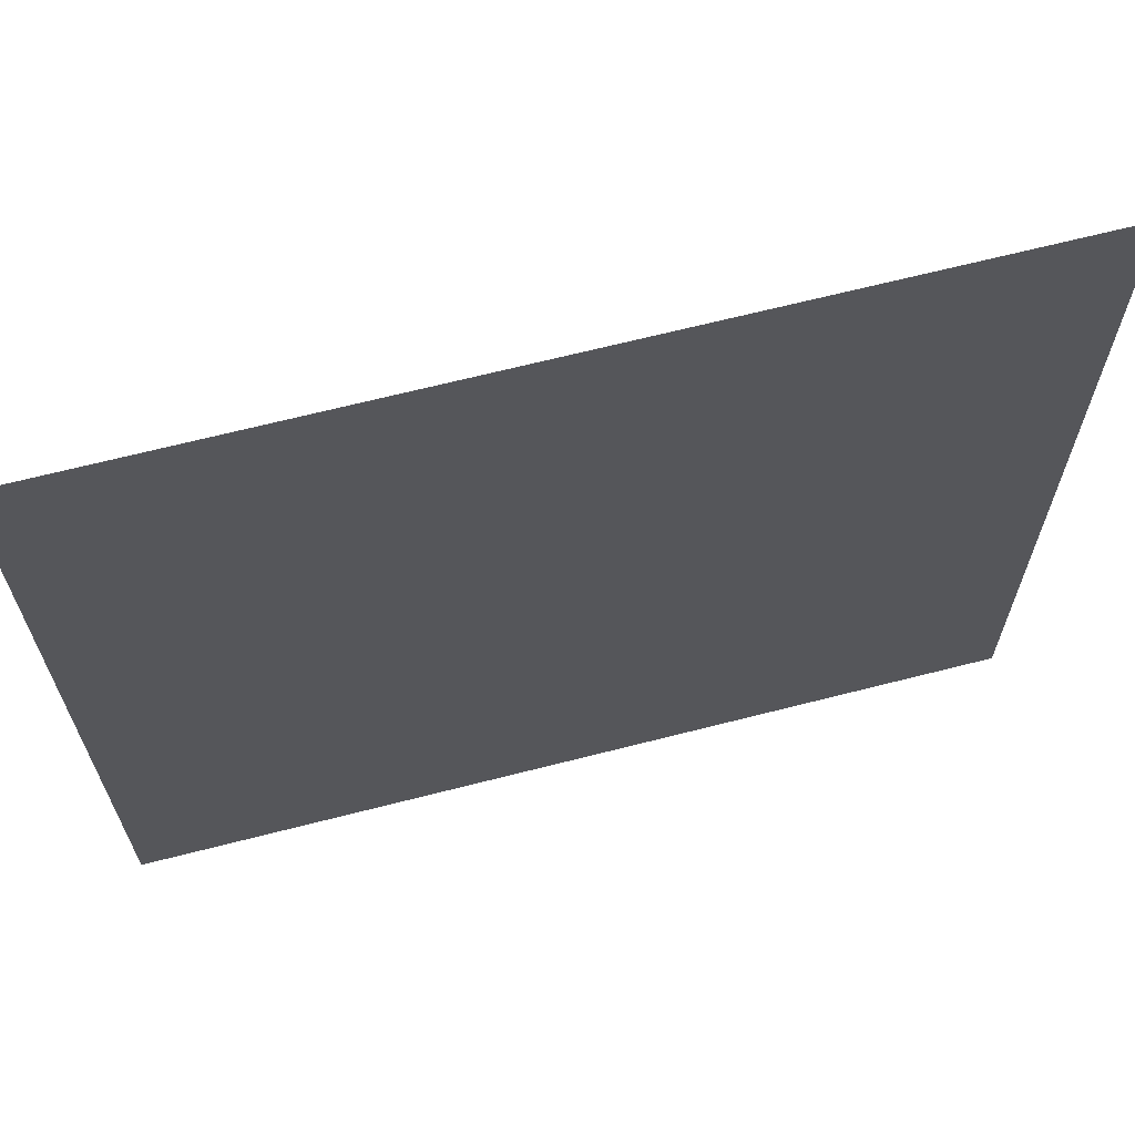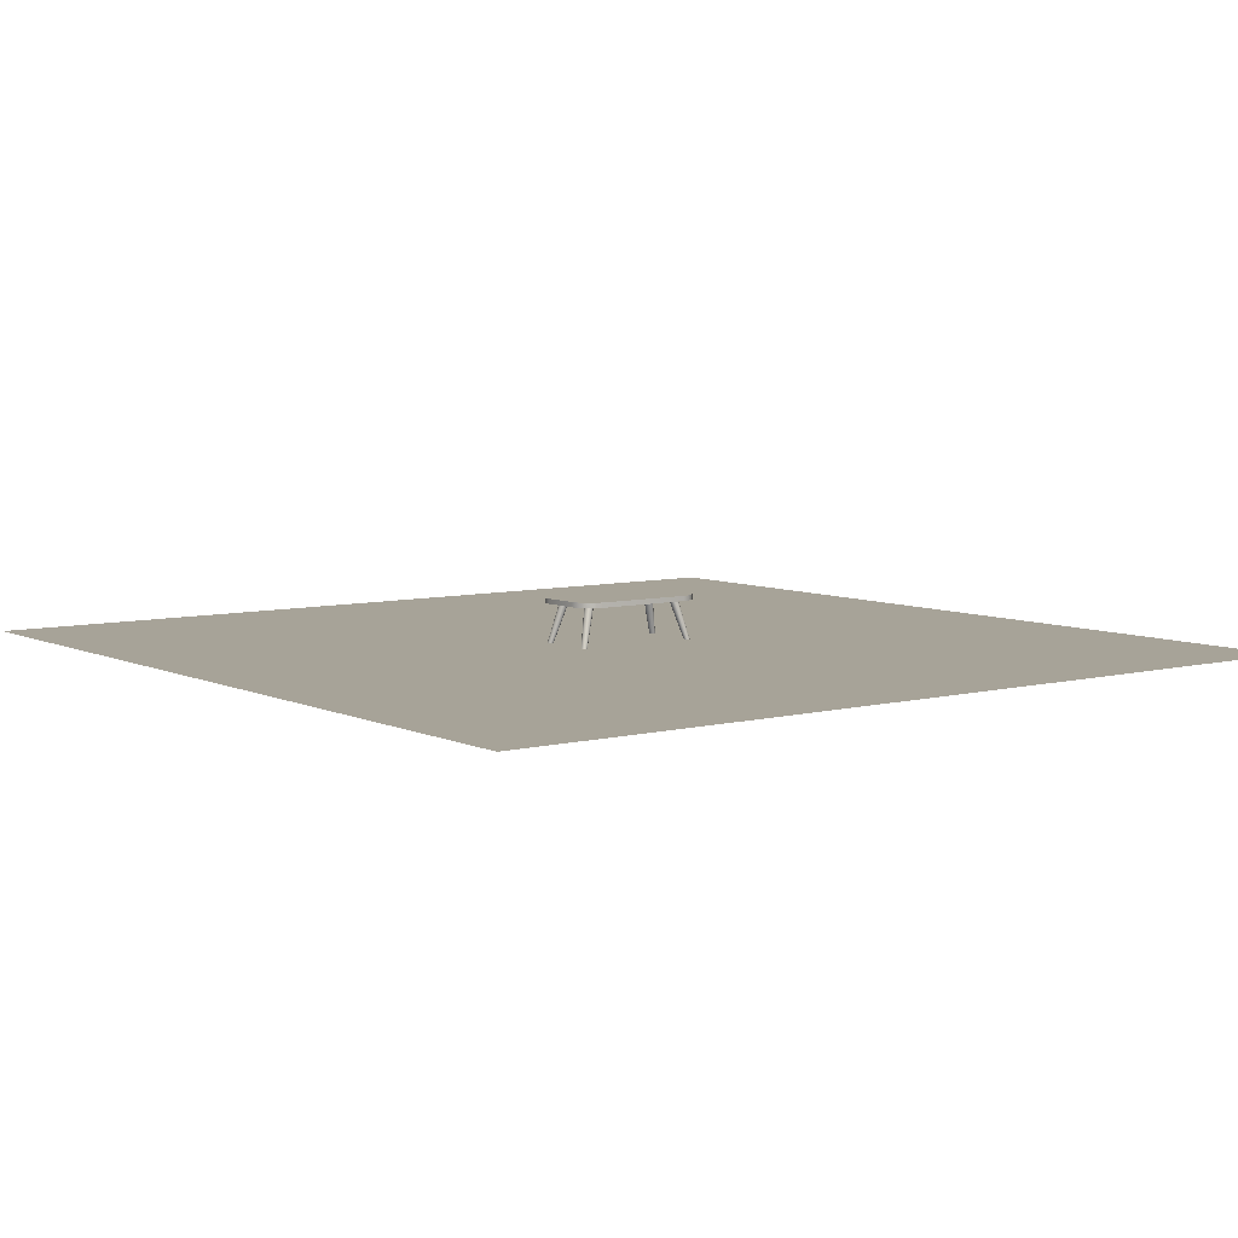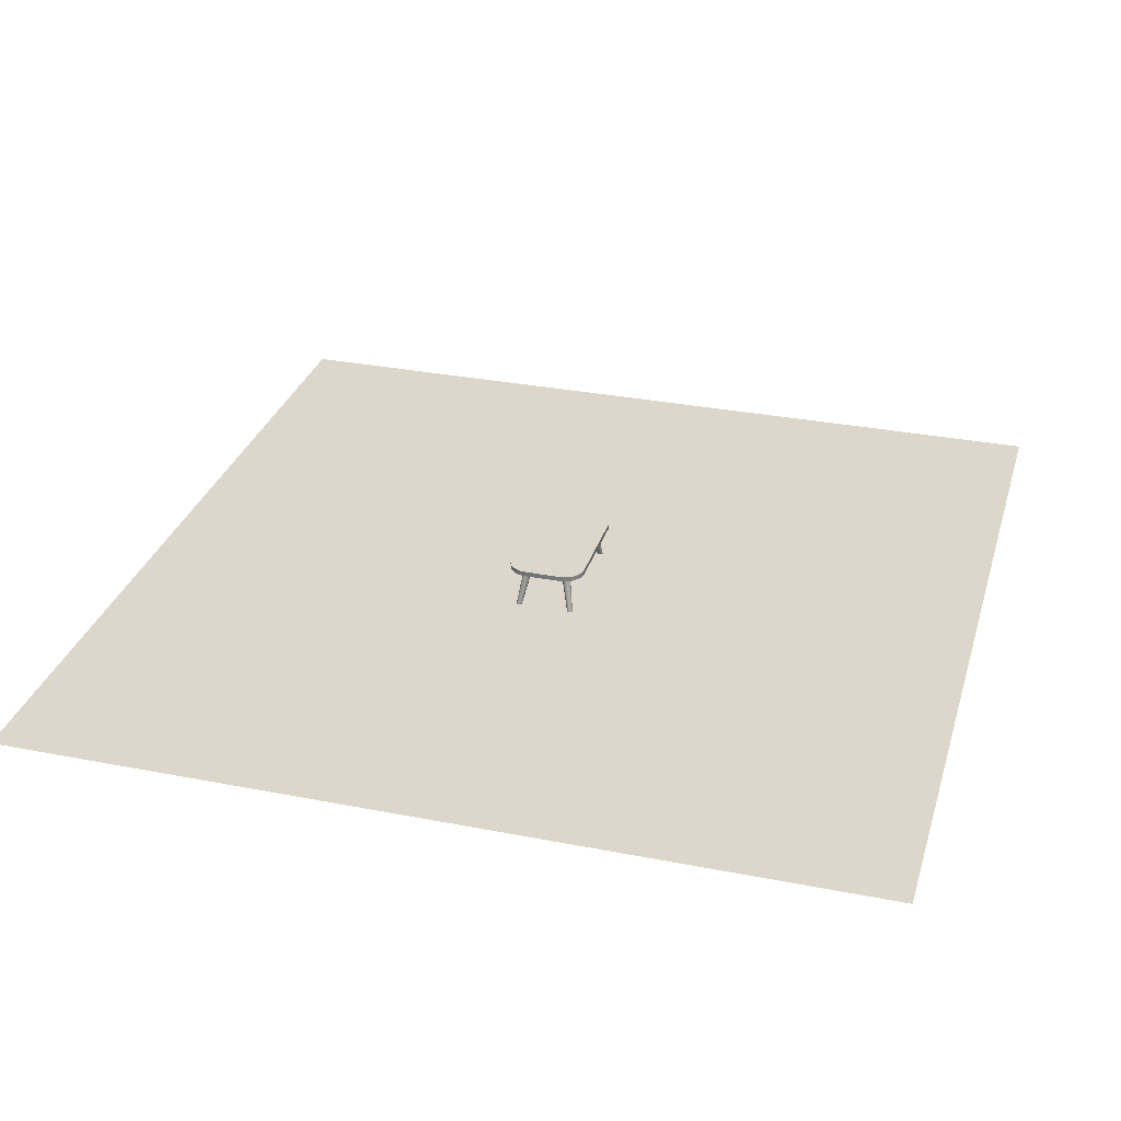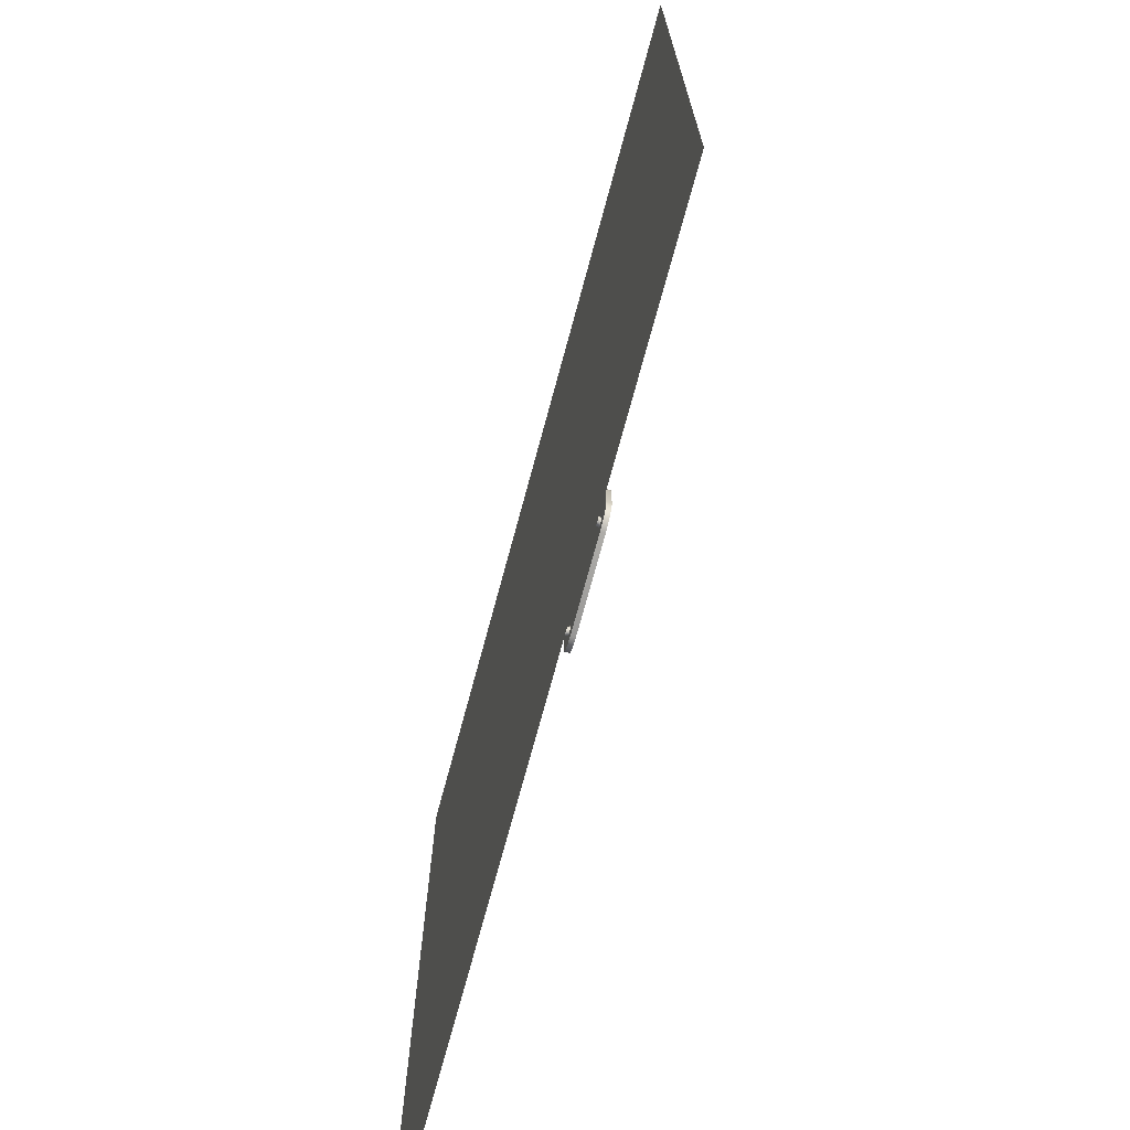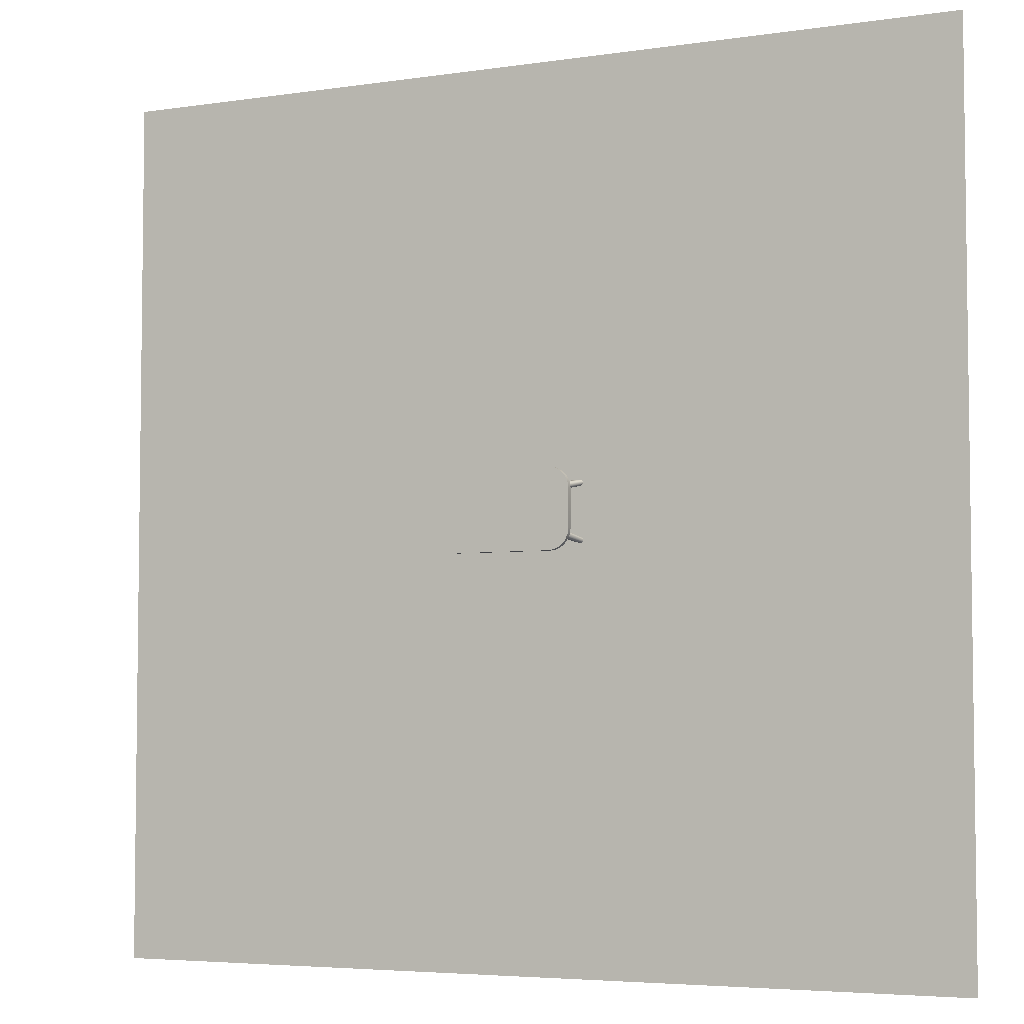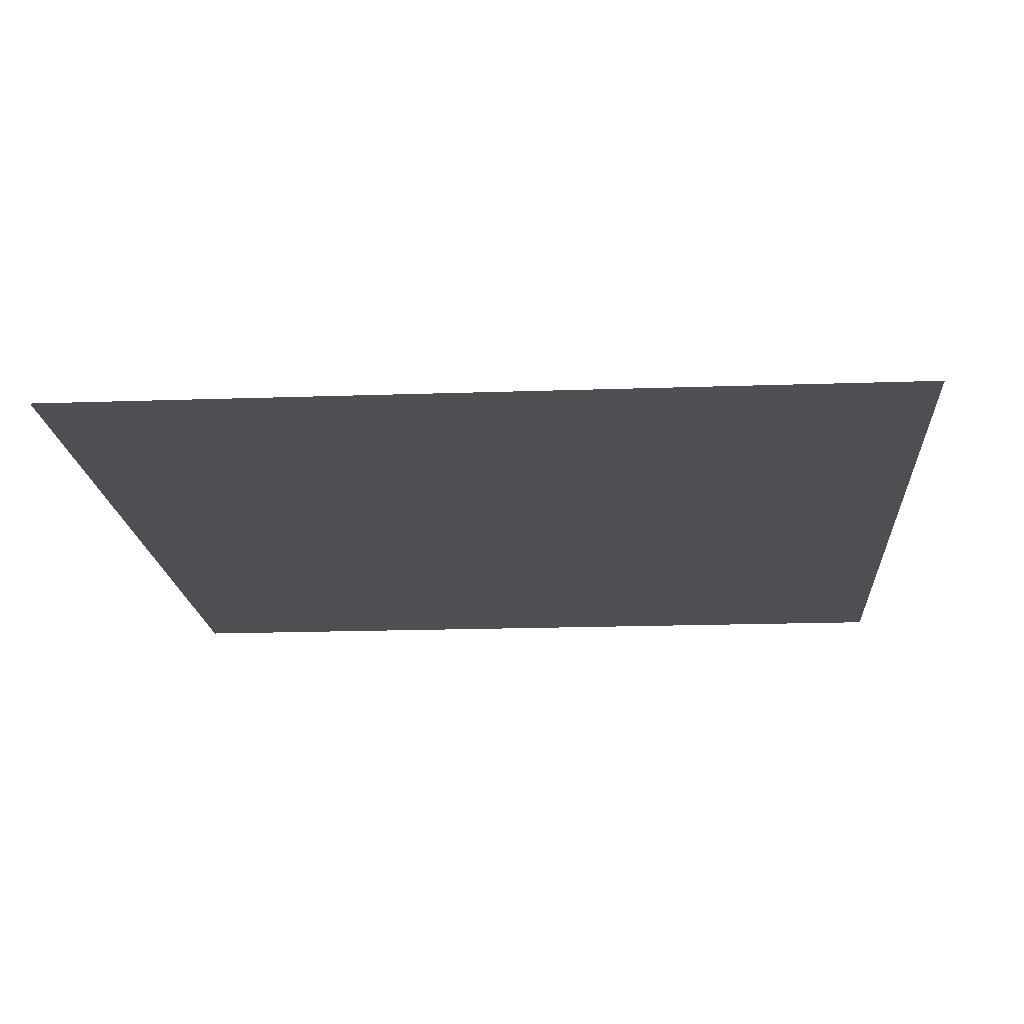
<metadata>
{"format":"obj","ext":"obj","renderer":"f3d","projection":"perspective","resolution":1024,"background":"white","views":[{"elev":66.9,"azim":-14.4,"up":"+Z"},{"elev":6.8,"azim":-36.9,"up":"+Y"},{"elev":30.6,"azim":105.8,"up":"+Y"},{"elev":-72.5,"azim":74.9,"up":"+Z"},{"elev":-4.8,"azim":-154.3,"up":"+Z"},{"elev":-18.1,"azim":3.9,"up":"+Y"}]}
</metadata>
<code>
o Plane
v 16.59 0 -16.59
v -16.59 0 -16.59
v 16.59 0 16.59
v -16.59 0 16.59
f 1 3 4 2
o Cube.001_Cube.002
v -1.832 1.525 1.486
v -2.617 1.525 0.7018
v -2.074 1.525 1.448
v -2.293 1.525 1.337
v -2.467 1.525 1.163
v -2.578 1.525 0.9443
v -2.617 1.714 0.7018
v -1.832 1.714 1.486
v -2.578 1.714 0.9443
v -2.467 1.714 1.163
v -2.293 1.714 1.337
v -2.074 1.714 1.448
v -2.617 1.525 -0.7018
v -1.832 1.525 -1.486
v -2.578 1.525 -0.9443
v -2.467 1.525 -1.163
v -2.293 1.525 -1.337
v -2.074 1.525 -1.448
v -1.832 1.714 -1.486
v -2.617 1.714 -0.7018
v -2.074 1.714 -1.448
v -2.293 1.714 -1.337
v -2.467 1.714 -1.163
v -2.578 1.714 -0.9443
v 2.617 1.525 0.7018
v 1.832 1.525 1.486
v 2.578 1.525 0.9443
v 2.467 1.525 1.163
v 2.293 1.525 1.337
v 2.074 1.525 1.448
v 1.832 1.714 1.486
v 2.617 1.714 0.7018
v 2.074 1.714 1.448
v 2.293 1.714 1.337
v 2.467 1.714 1.163
v 2.578 1.714 0.9443
v 1.832 1.525 -1.486
v 2.617 1.525 -0.7018
v 2.074 1.525 -1.448
v 2.293 1.525 -1.337
v 2.467 1.525 -1.163
v 2.578 1.525 -0.9443
v 2.617 1.714 -0.7018
v 1.832 1.714 -1.486
v 2.578 1.714 -0.9443
v 2.467 1.714 -1.163
v 2.293 1.714 -1.337
v 2.074 1.714 -1.448
v -2.074 1.525 1.448
v -1.832 1.525 1.486
v -1.832 1.714 1.486
v -2.074 1.714 1.448
v -2.293 1.525 1.337
v -2.293 1.714 1.337
v -2.467 1.525 1.163
v -2.467 1.714 1.163
v -2.578 1.525 0.9443
v -2.578 1.714 0.9443
v -2.617 1.525 0.7018
v -2.617 1.714 0.7018
v -2.074 1.714 -1.448
v -1.832 1.714 -1.486
v -1.832 1.525 -1.486
v -2.074 1.525 -1.448
v -2.293 1.714 -1.337
v -2.293 1.525 -1.337
v -2.467 1.714 -1.163
v -2.467 1.525 -1.163
v -2.578 1.714 -0.9443
v -2.578 1.525 -0.9443
v -2.617 1.714 -0.7018
v -2.617 1.525 -0.7018
v 2.578 1.714 -0.9443
v 2.617 1.714 -0.7018
v 2.617 1.525 -0.7018
v 2.578 1.525 -0.9443
v 2.467 1.714 -1.163
v 2.467 1.525 -1.163
v 2.293 1.714 -1.337
v 2.293 1.525 -1.337
v 2.074 1.714 -1.448
v 2.074 1.525 -1.448
v 1.832 1.714 -1.486
v 1.832 1.525 -1.486
v 2.074 1.714 1.448
v 1.832 1.714 1.486
v 1.832 1.525 1.486
v 2.074 1.525 1.448
v 2.293 1.714 1.337
v 2.293 1.525 1.337
v 2.467 1.714 1.163
v 2.467 1.525 1.163
v 2.578 1.714 0.9443
v 2.578 1.525 0.9443
v 2.617 1.714 0.7018
v 2.617 1.525 0.7018
f 54 53 57 59 61 63 76 74 72 70 68 18 88 86 84 82 80 42 100 98 96 94 92 30
f 47 36 29 79
f 90 89 93 95 97 99 78 77 81 83 85 87 66 65 69 71 73 75 64 62 60 58 56 12
f 35 55 5 91
f 23 48 41 67
f 5 55 16 7
f 7 16 15 8
f 8 15 14 9
f 9 14 13 10
f 10 13 11 6
f 23 67 22 25
f 25 22 21 26
f 26 21 20 27
f 27 20 19 28
f 28 19 17 24
f 47 79 46 49
f 49 46 45 50
f 50 45 44 51
f 51 44 43 52
f 52 43 41 48
f 35 91 34 37
f 37 34 33 38
f 38 33 32 39
f 39 32 31 40
f 40 31 29 36
f 11 24 17 6
o Cylinder
v -1.909 1.519 -0.5885
v -2.323 0.0527 -0.9216
v -1.994 1.519 -0.6113
v -2.378 0.0527 -0.9365
v -2.056 1.519 -0.6737
v -2.419 0.0527 -0.9772
v -2.079 1.519 -0.759
v -2.434 0.0527 -1.033
v -2.056 1.519 -0.8442
v -2.419 0.0527 -1.088
v -1.994 1.519 -0.9066
v -2.378 0.0527 -1.129
v -1.909 1.519 -0.9294
v -2.323 0.0527 -1.144
v -1.823 1.519 -0.9066
v -2.267 0.0527 -1.129
v -1.761 1.519 -0.8442
v -2.226 0.0527 -1.088
v -1.738 1.519 -0.759
v -2.212 0.0527 -1.033
v -1.761 1.519 -0.6737
v -2.226 0.0527 -0.9772
v -1.823 1.519 -0.6113
v -2.267 0.0527 -0.9365
v 1.909 1.519 -0.5885
v 2.323 0.0527 -0.9216
v 1.994 1.519 -0.6113
v 2.378 0.0527 -0.9365
v 2.056 1.519 -0.6737
v 2.419 0.0527 -0.9772
v 2.079 1.519 -0.759
v 2.434 0.0527 -1.033
v 2.056 1.519 -0.8442
v 2.419 0.0527 -1.088
v 1.994 1.519 -0.9066
v 2.378 0.0527 -1.129
v 1.909 1.519 -0.9294
v 2.323 0.0527 -1.144
v 1.823 1.519 -0.9066
v 2.267 0.0527 -1.129
v 1.761 1.519 -0.8442
v 2.226 0.0527 -1.088
v 1.738 1.519 -0.759
v 2.212 0.0527 -1.033
v 1.761 1.519 -0.6737
v 2.226 0.0527 -0.9772
v 1.823 1.519 -0.6113
v 2.267 0.0527 -0.9365
v -1.909 1.519 0.5885
v -2.323 0.0527 0.9216
v -1.994 1.519 0.6113
v -2.378 0.0527 0.9365
v -2.056 1.519 0.6737
v -2.419 0.0527 0.9772
v -2.079 1.519 0.759
v -2.434 0.0527 1.033
v -2.056 1.519 0.8442
v -2.419 0.0527 1.088
v -1.994 1.519 0.9066
v -2.378 0.0527 1.129
v -1.909 1.519 0.9294
v -2.323 0.0527 1.144
v -1.823 1.519 0.9066
v -2.267 0.0527 1.129
v -1.761 1.519 0.8442
v -2.226 0.0527 1.088
v -1.738 1.519 0.759
v -2.212 0.0527 1.033
v -1.761 1.519 0.6737
v -2.226 0.0527 0.9772
v -1.823 1.519 0.6113
v -2.267 0.0527 0.9365
v 1.909 1.519 0.5885
v 2.323 0.0527 0.9216
v 1.994 1.519 0.6113
v 2.378 0.0527 0.9365
v 2.056 1.519 0.6737
v 2.419 0.0527 0.9772
v 2.079 1.519 0.759
v 2.434 0.0527 1.033
v 2.056 1.519 0.8442
v 2.419 0.0527 1.088
v 1.994 1.519 0.9066
v 2.378 0.0527 1.129
v 1.909 1.519 0.9294
v 2.323 0.0527 1.144
v 1.823 1.519 0.9066
v 2.267 0.0527 1.129
v 1.761 1.519 0.8442
v 2.226 0.0527 1.088
v 1.738 1.519 0.759
v 2.212 0.0527 1.033
v 1.761 1.519 0.6737
v 2.226 0.0527 0.9772
v 1.823 1.519 0.6113
v 2.267 0.0527 0.9365
v -1.909 1.519 -0.5885
v -1.994 1.519 -0.6113
v -2.378 0.0527 -0.9365
v -2.323 0.0527 -0.9216
v -2.056 1.519 -0.6737
v -2.419 0.0527 -0.9772
v -2.079 1.519 -0.759
v -2.434 0.0527 -1.033
v -2.056 1.519 -0.8442
v -2.419 0.0527 -1.088
v -1.994 1.519 -0.9066
v -2.378 0.0527 -1.129
v -1.909 1.519 -0.9294
v -2.323 0.0527 -1.144
v -1.823 1.519 -0.9066
v -2.267 0.0527 -1.129
v -1.761 1.519 -0.8442
v -2.226 0.0527 -1.088
v -1.738 1.519 -0.759
v -2.212 0.0527 -1.033
v -1.761 1.519 -0.6737
v -2.226 0.0527 -0.9772
v -1.823 1.519 -0.6113
v -2.267 0.0527 -0.9365
v 1.909 1.519 -0.5885
v 1.994 1.519 -0.6113
v 2.378 0.0527 -0.9365
v 2.323 0.0527 -0.9216
v 2.056 1.519 -0.6737
v 2.419 0.0527 -0.9772
v 2.079 1.519 -0.759
v 2.434 0.0527 -1.033
v 2.056 1.519 -0.8442
v 2.419 0.0527 -1.088
v 1.994 1.519 -0.9066
v 2.378 0.0527 -1.129
v 1.909 1.519 -0.9294
v 2.323 0.0527 -1.144
v 1.823 1.519 -0.9066
v 2.267 0.0527 -1.129
v 1.761 1.519 -0.8442
v 2.226 0.0527 -1.088
v 1.738 1.519 -0.759
v 2.212 0.0527 -1.033
v 1.761 1.519 -0.6737
v 2.226 0.0527 -0.9772
v 1.823 1.519 -0.6113
v 2.267 0.0527 -0.9365
v -1.909 1.519 0.5885
v -1.994 1.519 0.6113
v -2.378 0.0527 0.9365
v -2.323 0.0527 0.9216
v -2.056 1.519 0.6737
v -2.419 0.0527 0.9772
v -2.079 1.519 0.759
v -2.434 0.0527 1.033
v -2.056 1.519 0.8442
v -2.419 0.0527 1.088
v -1.994 1.519 0.9066
v -2.378 0.0527 1.129
v -1.909 1.519 0.9294
v -2.323 0.0527 1.144
v -1.823 1.519 0.9066
v -2.267 0.0527 1.129
v -1.761 1.519 0.8442
v -2.226 0.0527 1.088
v -1.738 1.519 0.759
v -2.212 0.0527 1.033
v -1.761 1.519 0.6737
v -2.226 0.0527 0.9772
v -1.823 1.519 0.6113
v -2.267 0.0527 0.9365
v 1.909 1.519 0.5885
v 1.994 1.519 0.6113
v 2.378 0.0527 0.9365
v 2.323 0.0527 0.9216
v 2.056 1.519 0.6737
v 2.419 0.0527 0.9772
v 2.079 1.519 0.759
v 2.434 0.0527 1.033
v 2.056 1.519 0.8442
v 2.419 0.0527 1.088
v 1.994 1.519 0.9066
v 2.378 0.0527 1.129
v 1.909 1.519 0.9294
v 2.323 0.0527 1.144
v 1.823 1.519 0.9066
v 2.267 0.0527 1.129
v 1.761 1.519 0.8442
v 2.226 0.0527 1.088
v 1.738 1.519 0.759
v 2.212 0.0527 1.033
v 1.761 1.519 0.6737
v 2.226 0.0527 0.9772
v 1.823 1.519 0.6113
v 2.267 0.0527 0.9365
f 197 200 199 198
f 198 199 202 201
f 201 202 204 203
f 203 204 206 205
f 205 206 208 207
f 207 208 210 209
f 209 210 212 211
f 211 212 214 213
f 213 214 216 215
f 215 216 218 217
f 104 102 220 122 120 118 116 114 112 110 108 106
f 219 124 200 197
f 217 218 124 219
f 101 103 105 107 109 111 113 115 117 119 121 123
f 221 222 223 224
f 222 225 226 223
f 225 227 228 226
f 227 229 230 228
f 229 231 232 230
f 231 233 234 232
f 233 235 236 234
f 235 237 238 236
f 237 239 240 238
f 239 241 242 240
f 128 130 132 134 136 138 140 142 144 146 244 126
f 243 221 224 148
f 241 243 148 242
f 125 147 145 143 141 139 137 135 133 131 129 127
f 245 246 247 248
f 246 249 250 247
f 249 251 252 250
f 251 253 254 252
f 253 255 256 254
f 255 257 258 256
f 257 259 260 258
f 259 261 262 260
f 261 263 264 262
f 263 265 266 264
f 152 154 156 158 160 162 164 166 168 170 268 150
f 267 245 248 172
f 265 267 172 266
f 149 171 169 167 165 163 161 159 157 155 153 151
f 269 272 271 270
f 270 271 274 273
f 273 274 276 275
f 275 276 278 277
f 277 278 280 279
f 279 280 282 281
f 281 282 284 283
f 283 284 286 285
f 285 286 288 287
f 287 288 290 289
f 176 174 292 194 192 190 188 186 184 182 180 178
f 291 196 272 269
f 289 290 196 291
f 173 175 177 179 181 183 185 187 189 191 193 195

</code>
